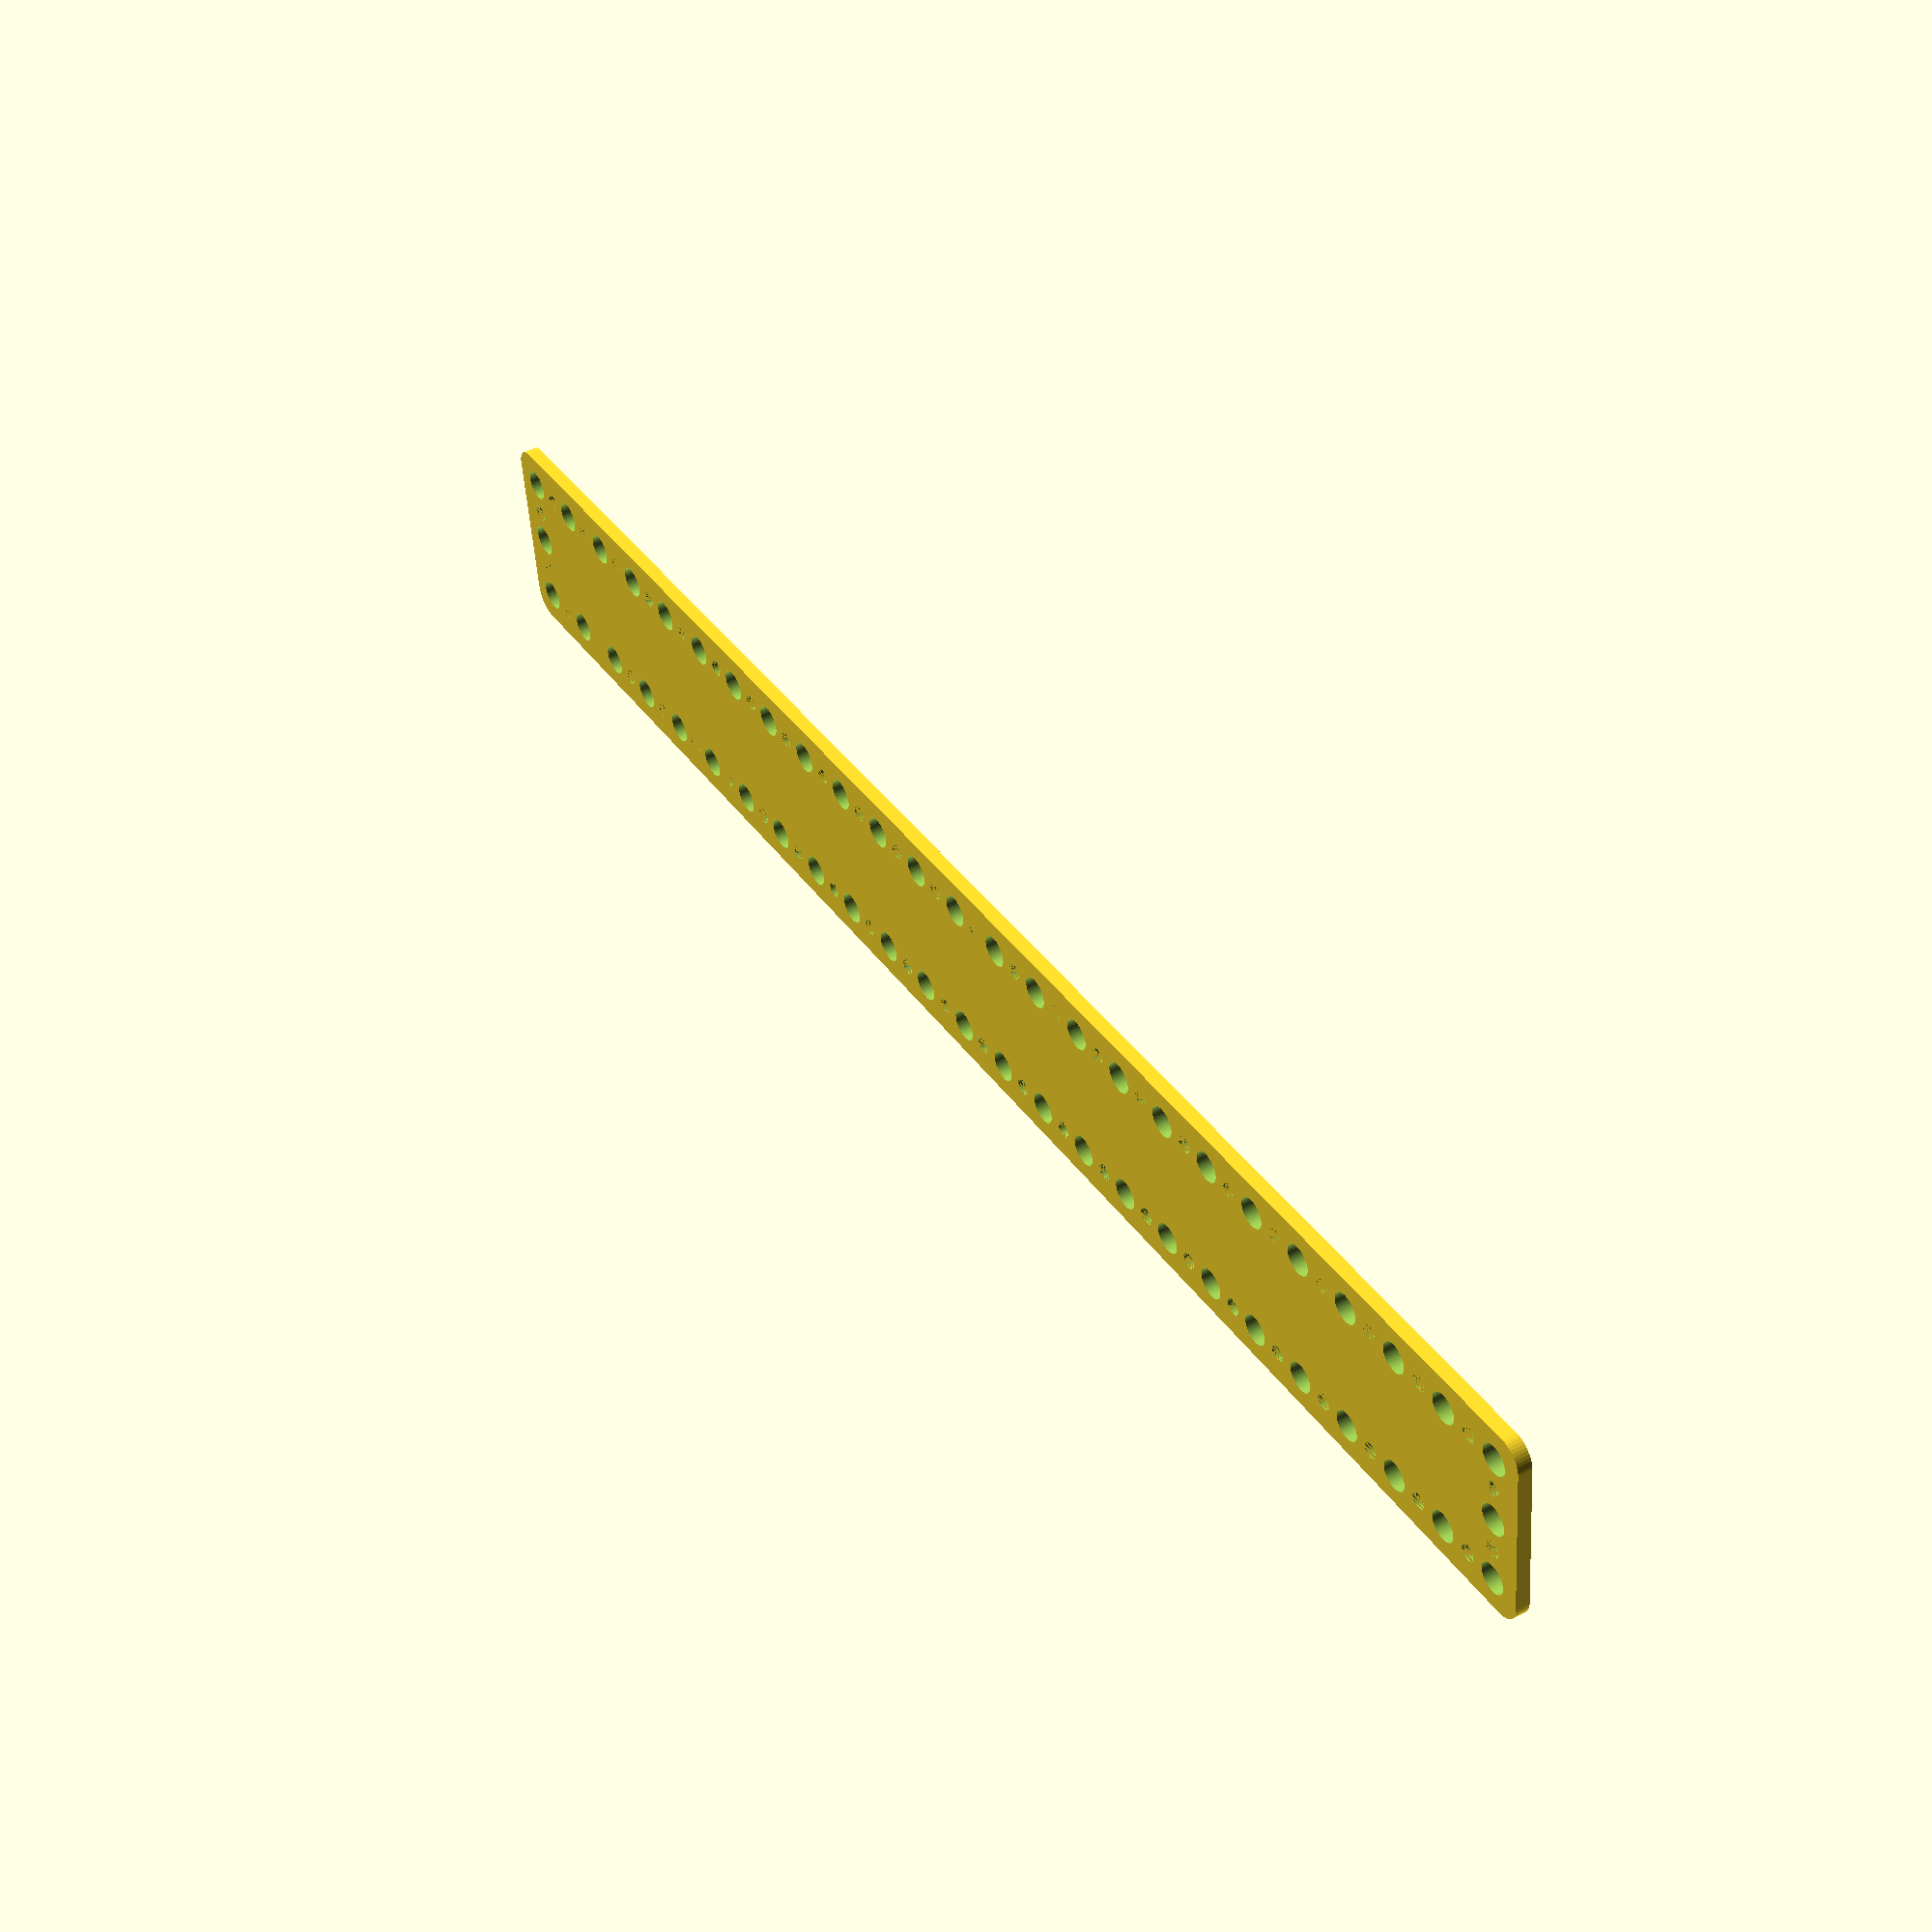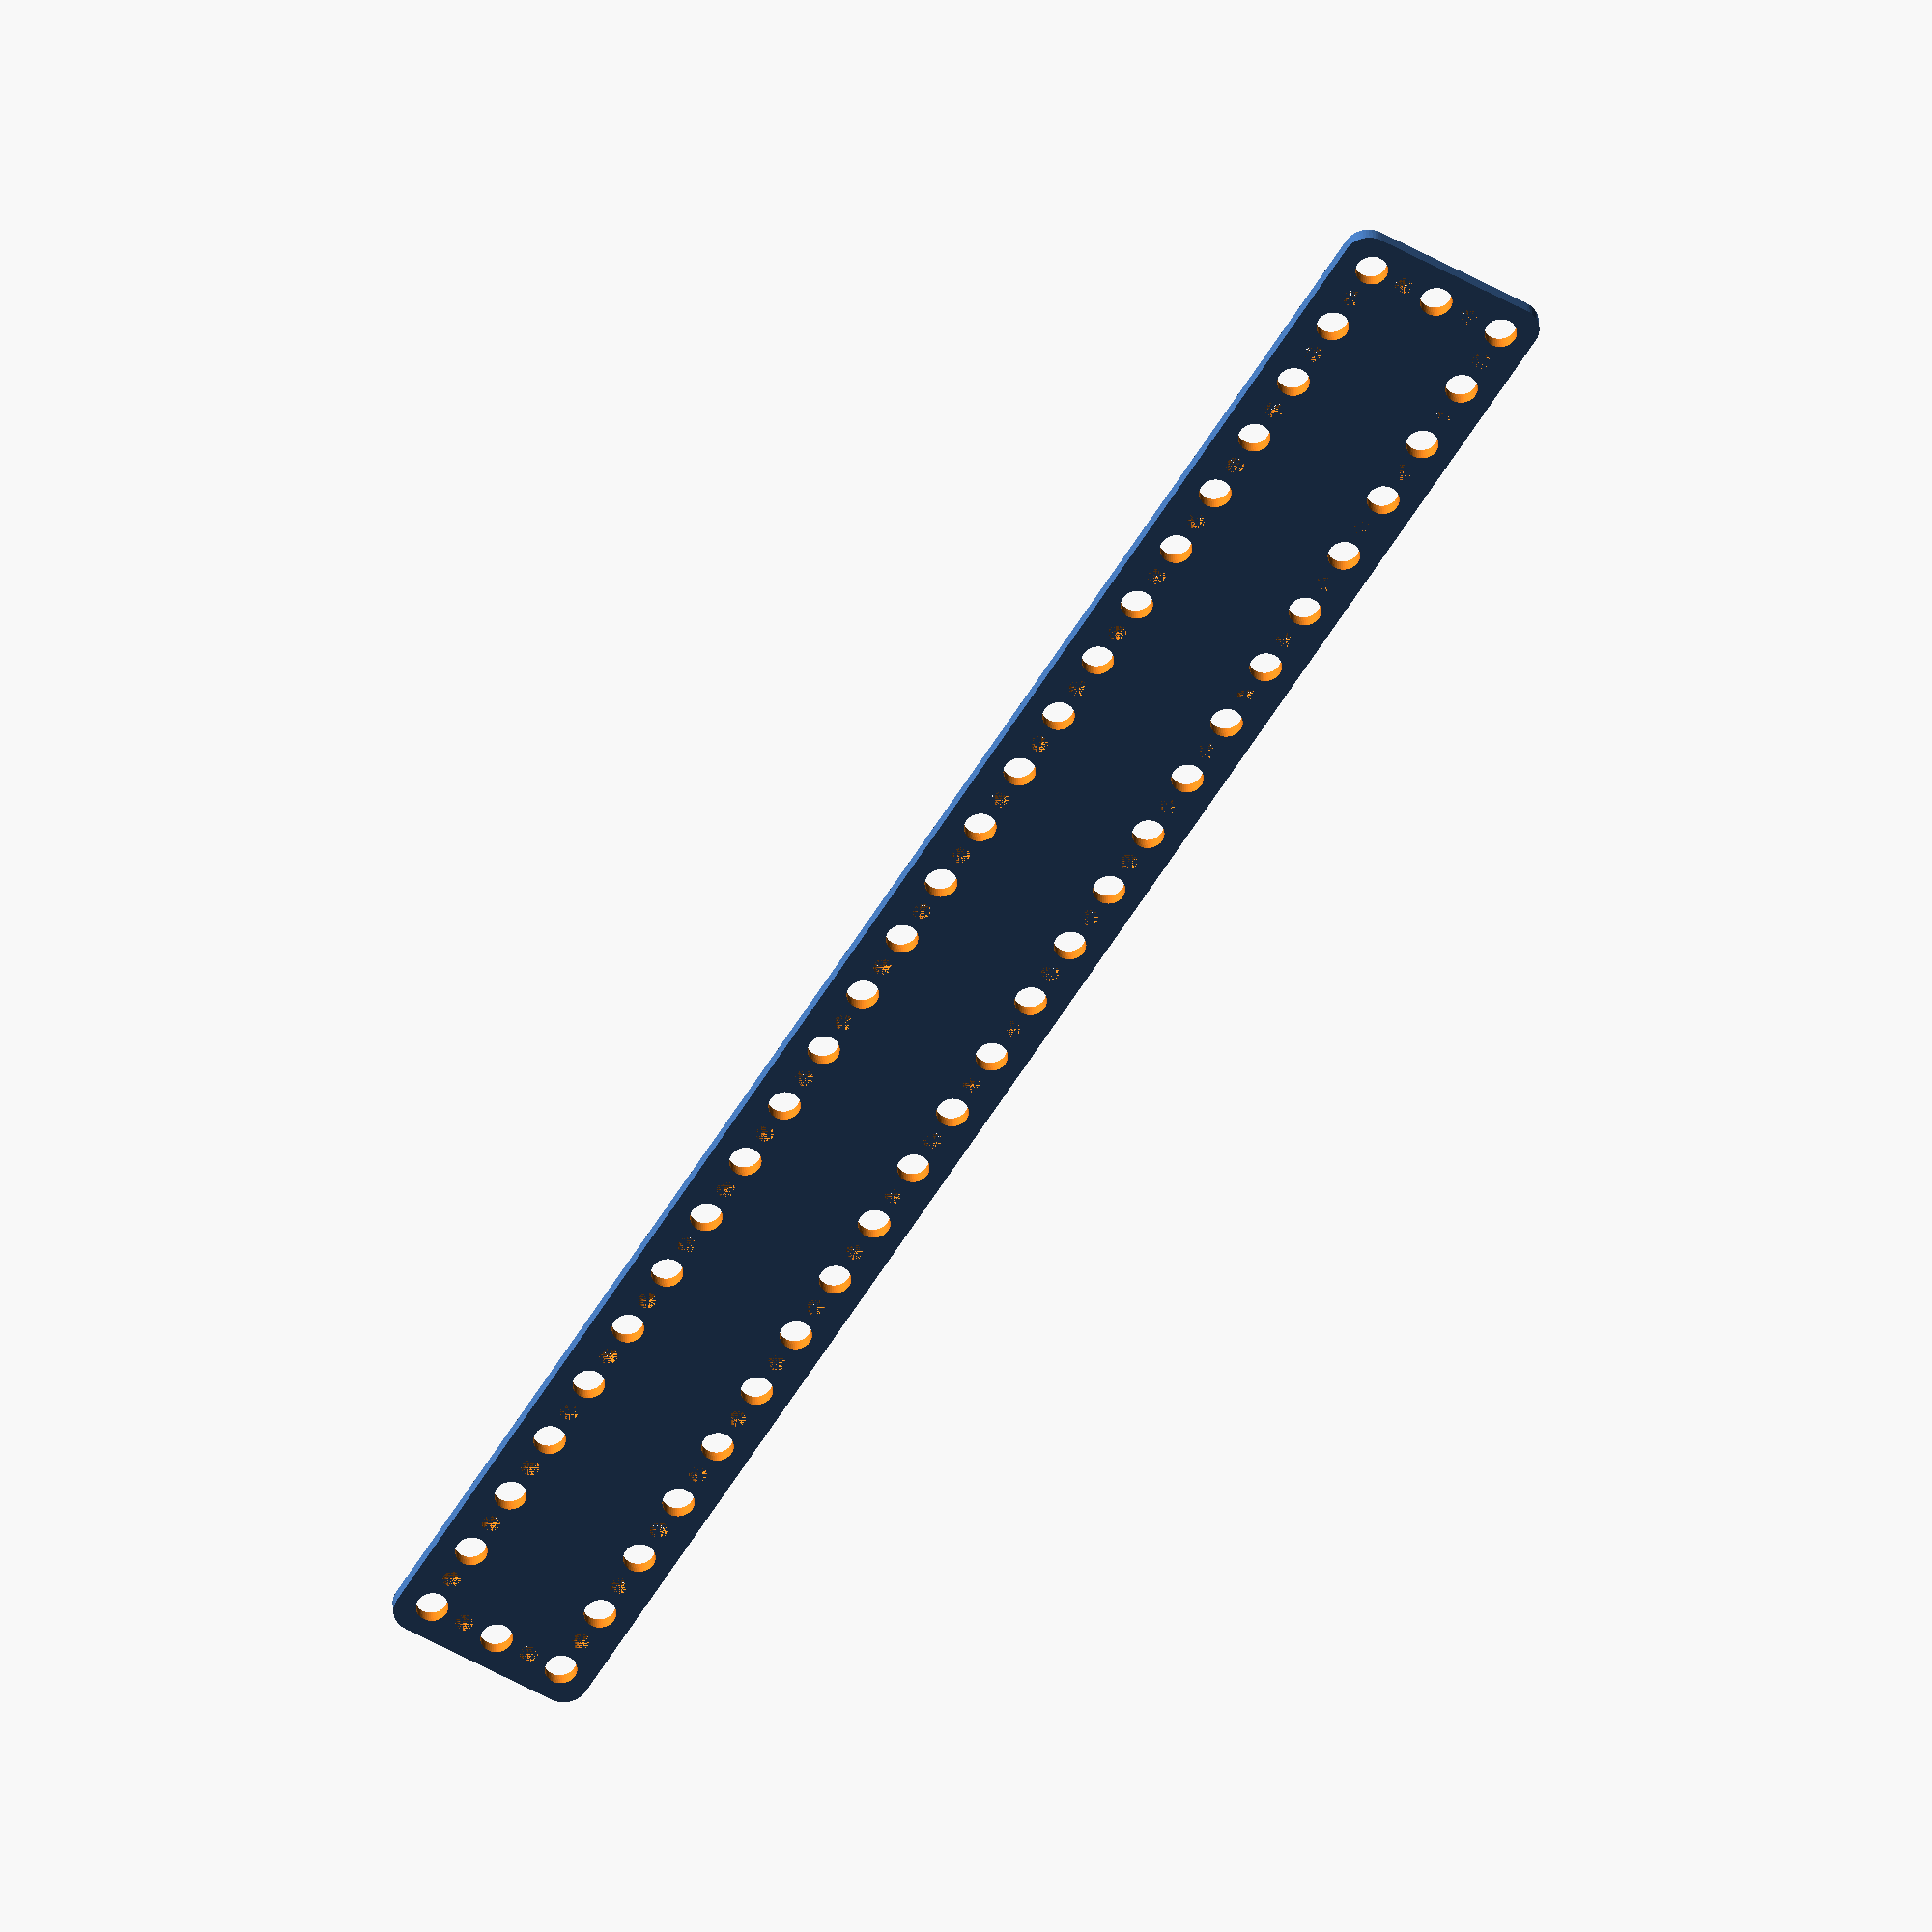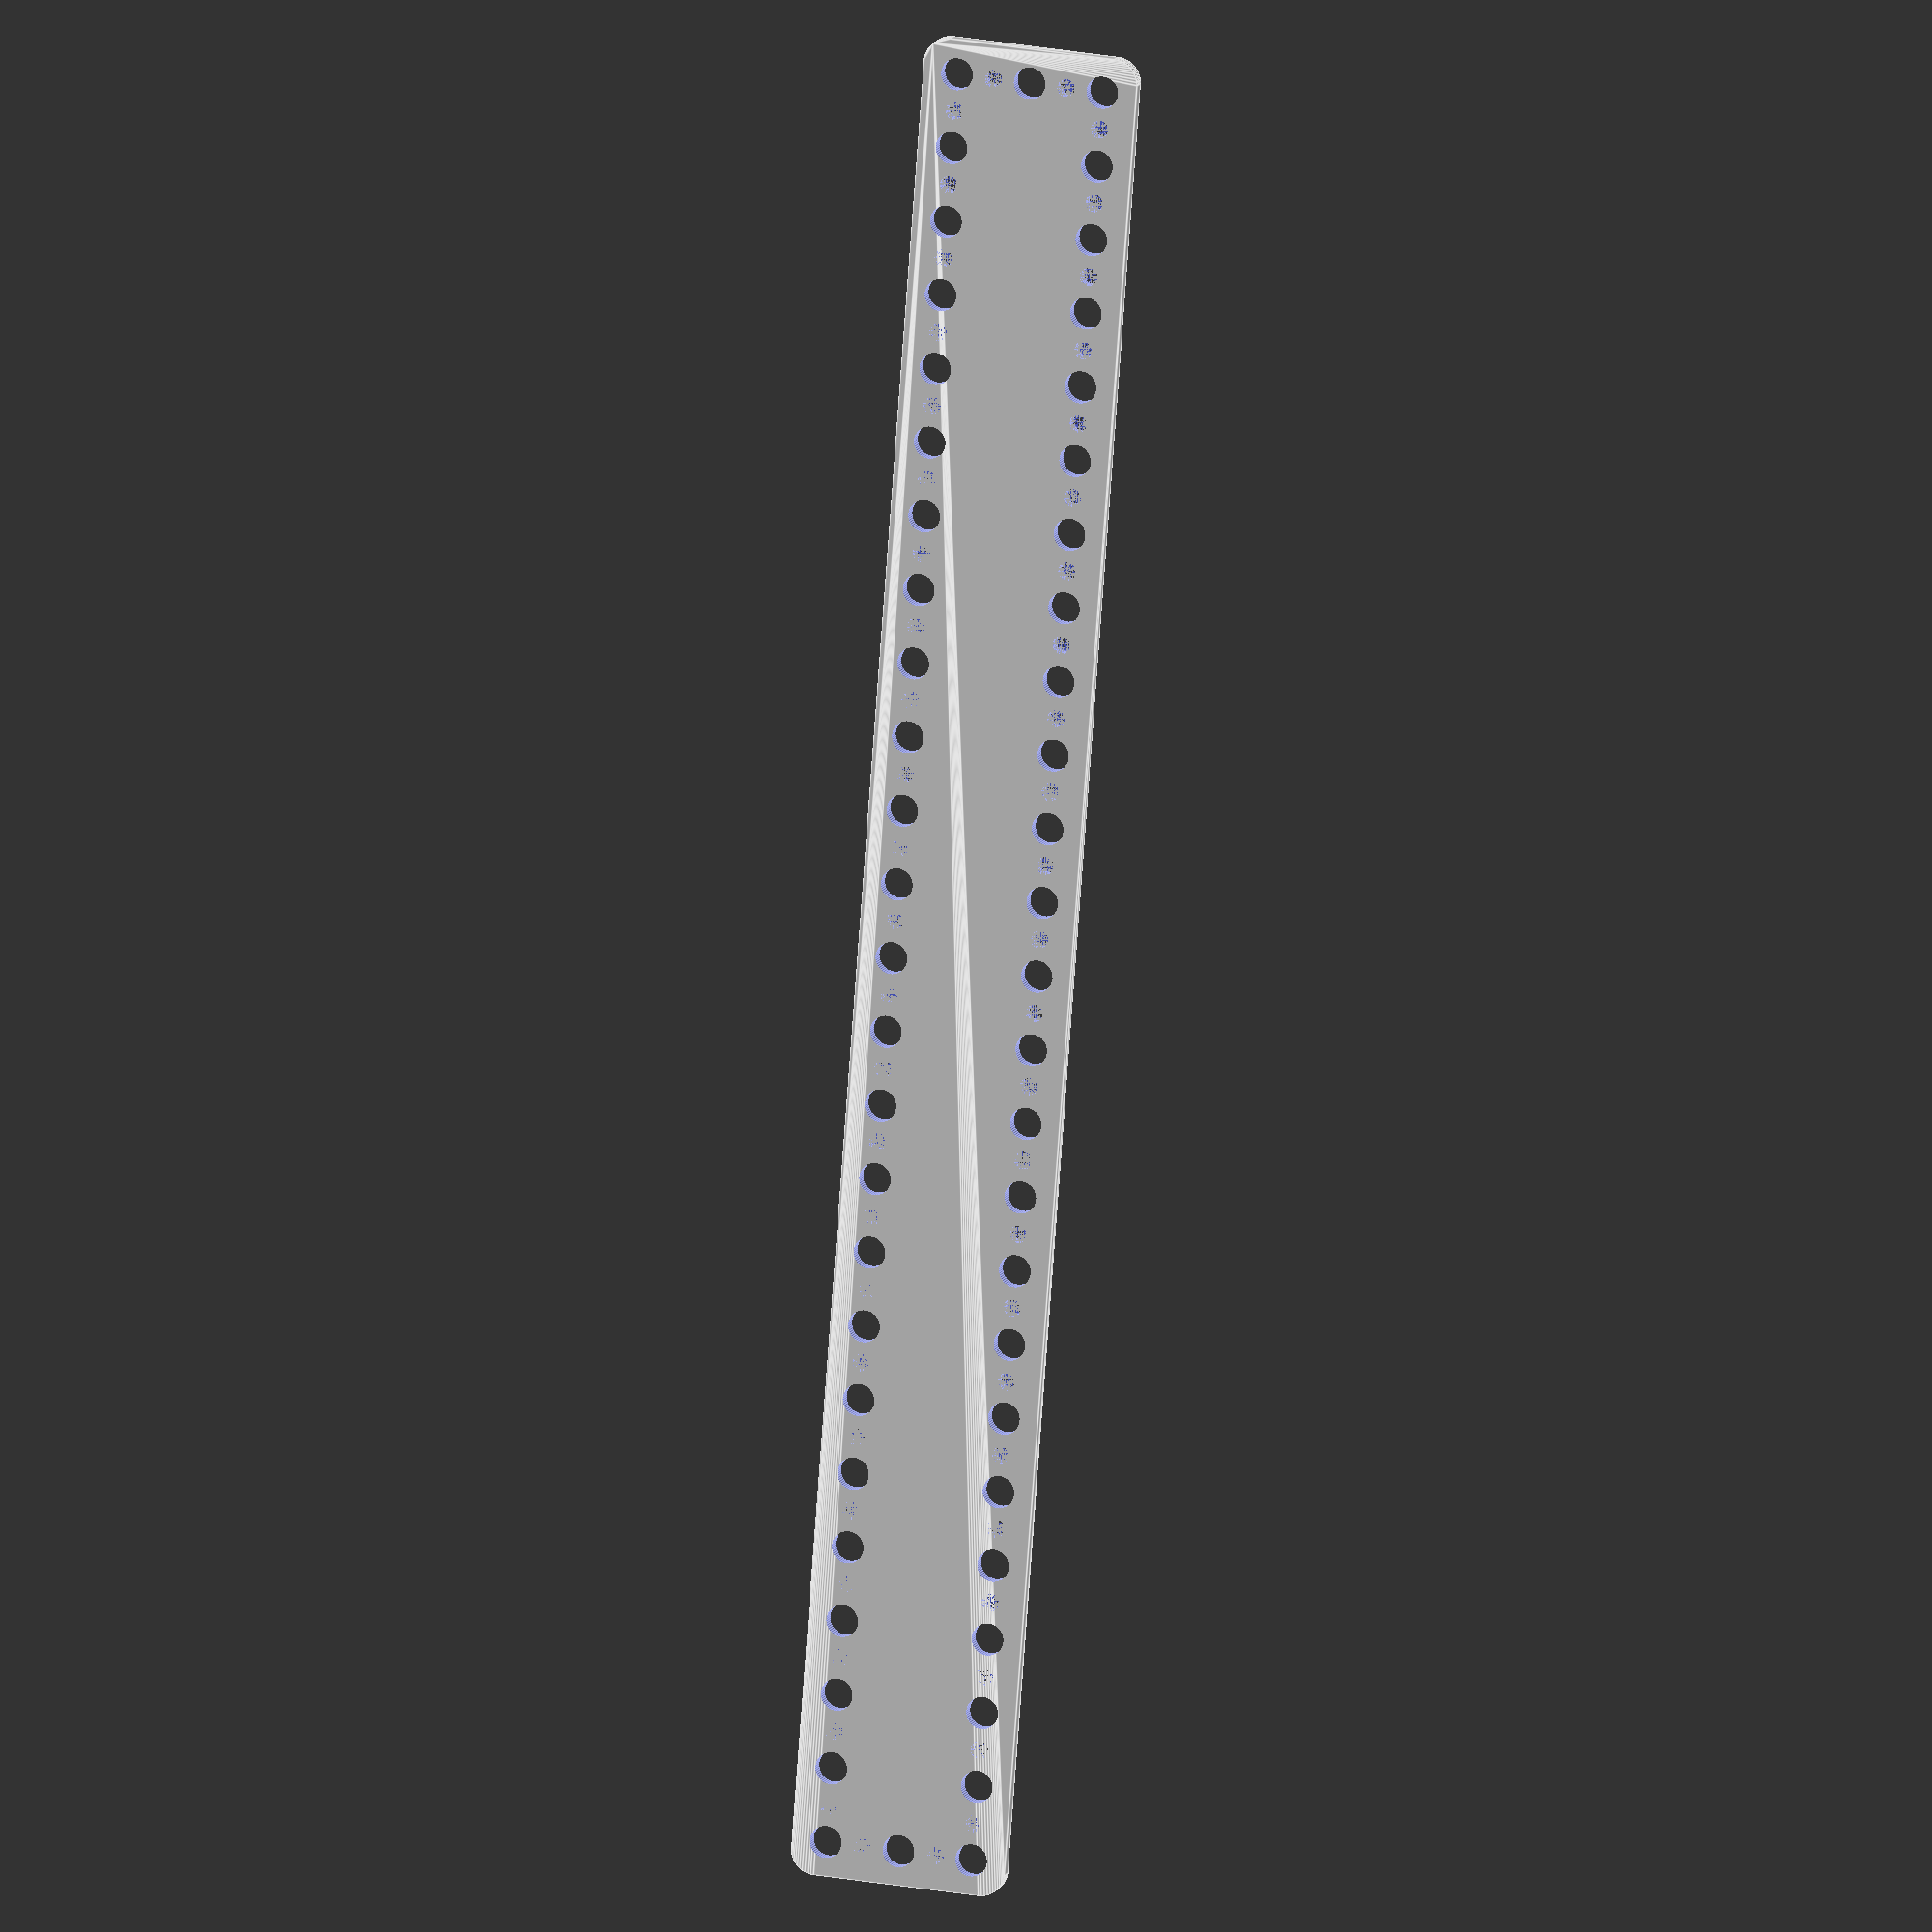
<openscad>
$fn = 50;


difference() {
	union() {
		hull() {
			translate(v = [-182.0000000000, 17.0000000000, 0]) {
				cylinder(h = 3, r = 5);
			}
			translate(v = [182.0000000000, 17.0000000000, 0]) {
				cylinder(h = 3, r = 5);
			}
			translate(v = [-182.0000000000, -17.0000000000, 0]) {
				cylinder(h = 3, r = 5);
			}
			translate(v = [182.0000000000, -17.0000000000, 0]) {
				cylinder(h = 3, r = 5);
			}
		}
	}
	union() {
		translate(v = [-180.0000000000, -15.0000000000, -100.0000000000]) {
			cylinder(h = 200, r = 3.2500000000);
		}
		translate(v = [-180.0000000000, 0.0000000000, -100.0000000000]) {
			cylinder(h = 200, r = 3.2500000000);
		}
		translate(v = [-180.0000000000, 15.0000000000, -100.0000000000]) {
			cylinder(h = 200, r = 3.2500000000);
		}
		translate(v = [-165.0000000000, -15.0000000000, -100.0000000000]) {
			cylinder(h = 200, r = 3.2500000000);
		}
		translate(v = [-165.0000000000, 15.0000000000, -100.0000000000]) {
			cylinder(h = 200, r = 3.2500000000);
		}
		translate(v = [-150.0000000000, -15.0000000000, -100.0000000000]) {
			cylinder(h = 200, r = 3.2500000000);
		}
		translate(v = [-150.0000000000, 15.0000000000, -100.0000000000]) {
			cylinder(h = 200, r = 3.2500000000);
		}
		translate(v = [-135.0000000000, -15.0000000000, -100.0000000000]) {
			cylinder(h = 200, r = 3.2500000000);
		}
		translate(v = [-135.0000000000, 15.0000000000, -100.0000000000]) {
			cylinder(h = 200, r = 3.2500000000);
		}
		translate(v = [-120.0000000000, -15.0000000000, -100.0000000000]) {
			cylinder(h = 200, r = 3.2500000000);
		}
		translate(v = [-120.0000000000, 15.0000000000, -100.0000000000]) {
			cylinder(h = 200, r = 3.2500000000);
		}
		translate(v = [-105.0000000000, -15.0000000000, -100.0000000000]) {
			cylinder(h = 200, r = 3.2500000000);
		}
		translate(v = [-105.0000000000, 15.0000000000, -100.0000000000]) {
			cylinder(h = 200, r = 3.2500000000);
		}
		translate(v = [-90.0000000000, -15.0000000000, -100.0000000000]) {
			cylinder(h = 200, r = 3.2500000000);
		}
		translate(v = [-90.0000000000, 15.0000000000, -100.0000000000]) {
			cylinder(h = 200, r = 3.2500000000);
		}
		translate(v = [-75.0000000000, -15.0000000000, -100.0000000000]) {
			cylinder(h = 200, r = 3.2500000000);
		}
		translate(v = [-75.0000000000, 15.0000000000, -100.0000000000]) {
			cylinder(h = 200, r = 3.2500000000);
		}
		translate(v = [-60.0000000000, -15.0000000000, -100.0000000000]) {
			cylinder(h = 200, r = 3.2500000000);
		}
		translate(v = [-60.0000000000, 15.0000000000, -100.0000000000]) {
			cylinder(h = 200, r = 3.2500000000);
		}
		translate(v = [-45.0000000000, -15.0000000000, -100.0000000000]) {
			cylinder(h = 200, r = 3.2500000000);
		}
		translate(v = [-45.0000000000, 15.0000000000, -100.0000000000]) {
			cylinder(h = 200, r = 3.2500000000);
		}
		translate(v = [-30.0000000000, -15.0000000000, -100.0000000000]) {
			cylinder(h = 200, r = 3.2500000000);
		}
		translate(v = [-30.0000000000, 15.0000000000, -100.0000000000]) {
			cylinder(h = 200, r = 3.2500000000);
		}
		translate(v = [-15.0000000000, -15.0000000000, -100.0000000000]) {
			cylinder(h = 200, r = 3.2500000000);
		}
		translate(v = [-15.0000000000, 15.0000000000, -100.0000000000]) {
			cylinder(h = 200, r = 3.2500000000);
		}
		translate(v = [0.0000000000, -15.0000000000, -100.0000000000]) {
			cylinder(h = 200, r = 3.2500000000);
		}
		translate(v = [0.0000000000, 15.0000000000, -100.0000000000]) {
			cylinder(h = 200, r = 3.2500000000);
		}
		translate(v = [15.0000000000, -15.0000000000, -100.0000000000]) {
			cylinder(h = 200, r = 3.2500000000);
		}
		translate(v = [15.0000000000, 15.0000000000, -100.0000000000]) {
			cylinder(h = 200, r = 3.2500000000);
		}
		translate(v = [30.0000000000, -15.0000000000, -100.0000000000]) {
			cylinder(h = 200, r = 3.2500000000);
		}
		translate(v = [30.0000000000, 15.0000000000, -100.0000000000]) {
			cylinder(h = 200, r = 3.2500000000);
		}
		translate(v = [45.0000000000, -15.0000000000, -100.0000000000]) {
			cylinder(h = 200, r = 3.2500000000);
		}
		translate(v = [45.0000000000, 15.0000000000, -100.0000000000]) {
			cylinder(h = 200, r = 3.2500000000);
		}
		translate(v = [60.0000000000, -15.0000000000, -100.0000000000]) {
			cylinder(h = 200, r = 3.2500000000);
		}
		translate(v = [60.0000000000, 15.0000000000, -100.0000000000]) {
			cylinder(h = 200, r = 3.2500000000);
		}
		translate(v = [75.0000000000, -15.0000000000, -100.0000000000]) {
			cylinder(h = 200, r = 3.2500000000);
		}
		translate(v = [75.0000000000, 15.0000000000, -100.0000000000]) {
			cylinder(h = 200, r = 3.2500000000);
		}
		translate(v = [90.0000000000, -15.0000000000, -100.0000000000]) {
			cylinder(h = 200, r = 3.2500000000);
		}
		translate(v = [90.0000000000, 15.0000000000, -100.0000000000]) {
			cylinder(h = 200, r = 3.2500000000);
		}
		translate(v = [105.0000000000, -15.0000000000, -100.0000000000]) {
			cylinder(h = 200, r = 3.2500000000);
		}
		translate(v = [105.0000000000, 15.0000000000, -100.0000000000]) {
			cylinder(h = 200, r = 3.2500000000);
		}
		translate(v = [120.0000000000, -15.0000000000, -100.0000000000]) {
			cylinder(h = 200, r = 3.2500000000);
		}
		translate(v = [120.0000000000, 15.0000000000, -100.0000000000]) {
			cylinder(h = 200, r = 3.2500000000);
		}
		translate(v = [135.0000000000, -15.0000000000, -100.0000000000]) {
			cylinder(h = 200, r = 3.2500000000);
		}
		translate(v = [135.0000000000, 15.0000000000, -100.0000000000]) {
			cylinder(h = 200, r = 3.2500000000);
		}
		translate(v = [150.0000000000, -15.0000000000, -100.0000000000]) {
			cylinder(h = 200, r = 3.2500000000);
		}
		translate(v = [150.0000000000, 15.0000000000, -100.0000000000]) {
			cylinder(h = 200, r = 3.2500000000);
		}
		translate(v = [165.0000000000, -15.0000000000, -100.0000000000]) {
			cylinder(h = 200, r = 3.2500000000);
		}
		translate(v = [165.0000000000, 15.0000000000, -100.0000000000]) {
			cylinder(h = 200, r = 3.2500000000);
		}
		translate(v = [180.0000000000, -15.0000000000, -100.0000000000]) {
			cylinder(h = 200, r = 3.2500000000);
		}
		translate(v = [180.0000000000, 0.0000000000, -100.0000000000]) {
			cylinder(h = 200, r = 3.2500000000);
		}
		translate(v = [180.0000000000, 15.0000000000, -100.0000000000]) {
			cylinder(h = 200, r = 3.2500000000);
		}
		translate(v = [-180.0000000000, -15.0000000000, 0]) {
			cylinder(h = 3, r = 1.8000000000);
		}
		translate(v = [-180.0000000000, -7.5000000000, 0]) {
			cylinder(h = 3, r = 1.8000000000);
		}
		translate(v = [-180.0000000000, 0.0000000000, 0]) {
			cylinder(h = 3, r = 1.8000000000);
		}
		translate(v = [-180.0000000000, 7.5000000000, 0]) {
			cylinder(h = 3, r = 1.8000000000);
		}
		translate(v = [-180.0000000000, 15.0000000000, 0]) {
			cylinder(h = 3, r = 1.8000000000);
		}
		translate(v = [-172.5000000000, -15.0000000000, 0]) {
			cylinder(h = 3, r = 1.8000000000);
		}
		translate(v = [-172.5000000000, 15.0000000000, 0]) {
			cylinder(h = 3, r = 1.8000000000);
		}
		translate(v = [-165.0000000000, -15.0000000000, 0]) {
			cylinder(h = 3, r = 1.8000000000);
		}
		translate(v = [-165.0000000000, 15.0000000000, 0]) {
			cylinder(h = 3, r = 1.8000000000);
		}
		translate(v = [-157.5000000000, -15.0000000000, 0]) {
			cylinder(h = 3, r = 1.8000000000);
		}
		translate(v = [-157.5000000000, 15.0000000000, 0]) {
			cylinder(h = 3, r = 1.8000000000);
		}
		translate(v = [-150.0000000000, -15.0000000000, 0]) {
			cylinder(h = 3, r = 1.8000000000);
		}
		translate(v = [-150.0000000000, 15.0000000000, 0]) {
			cylinder(h = 3, r = 1.8000000000);
		}
		translate(v = [-142.5000000000, -15.0000000000, 0]) {
			cylinder(h = 3, r = 1.8000000000);
		}
		translate(v = [-142.5000000000, 15.0000000000, 0]) {
			cylinder(h = 3, r = 1.8000000000);
		}
		translate(v = [-135.0000000000, -15.0000000000, 0]) {
			cylinder(h = 3, r = 1.8000000000);
		}
		translate(v = [-135.0000000000, 15.0000000000, 0]) {
			cylinder(h = 3, r = 1.8000000000);
		}
		translate(v = [-127.5000000000, -15.0000000000, 0]) {
			cylinder(h = 3, r = 1.8000000000);
		}
		translate(v = [-127.5000000000, 15.0000000000, 0]) {
			cylinder(h = 3, r = 1.8000000000);
		}
		translate(v = [-120.0000000000, -15.0000000000, 0]) {
			cylinder(h = 3, r = 1.8000000000);
		}
		translate(v = [-120.0000000000, 15.0000000000, 0]) {
			cylinder(h = 3, r = 1.8000000000);
		}
		translate(v = [-112.5000000000, -15.0000000000, 0]) {
			cylinder(h = 3, r = 1.8000000000);
		}
		translate(v = [-112.5000000000, 15.0000000000, 0]) {
			cylinder(h = 3, r = 1.8000000000);
		}
		translate(v = [-105.0000000000, -15.0000000000, 0]) {
			cylinder(h = 3, r = 1.8000000000);
		}
		translate(v = [-105.0000000000, 15.0000000000, 0]) {
			cylinder(h = 3, r = 1.8000000000);
		}
		translate(v = [-97.5000000000, -15.0000000000, 0]) {
			cylinder(h = 3, r = 1.8000000000);
		}
		translate(v = [-97.5000000000, 15.0000000000, 0]) {
			cylinder(h = 3, r = 1.8000000000);
		}
		translate(v = [-90.0000000000, -15.0000000000, 0]) {
			cylinder(h = 3, r = 1.8000000000);
		}
		translate(v = [-90.0000000000, 15.0000000000, 0]) {
			cylinder(h = 3, r = 1.8000000000);
		}
		translate(v = [-82.5000000000, -15.0000000000, 0]) {
			cylinder(h = 3, r = 1.8000000000);
		}
		translate(v = [-82.5000000000, 15.0000000000, 0]) {
			cylinder(h = 3, r = 1.8000000000);
		}
		translate(v = [-75.0000000000, -15.0000000000, 0]) {
			cylinder(h = 3, r = 1.8000000000);
		}
		translate(v = [-75.0000000000, 15.0000000000, 0]) {
			cylinder(h = 3, r = 1.8000000000);
		}
		translate(v = [-67.5000000000, -15.0000000000, 0]) {
			cylinder(h = 3, r = 1.8000000000);
		}
		translate(v = [-67.5000000000, 15.0000000000, 0]) {
			cylinder(h = 3, r = 1.8000000000);
		}
		translate(v = [-60.0000000000, -15.0000000000, 0]) {
			cylinder(h = 3, r = 1.8000000000);
		}
		translate(v = [-60.0000000000, 15.0000000000, 0]) {
			cylinder(h = 3, r = 1.8000000000);
		}
		translate(v = [-52.5000000000, -15.0000000000, 0]) {
			cylinder(h = 3, r = 1.8000000000);
		}
		translate(v = [-52.5000000000, 15.0000000000, 0]) {
			cylinder(h = 3, r = 1.8000000000);
		}
		translate(v = [-45.0000000000, -15.0000000000, 0]) {
			cylinder(h = 3, r = 1.8000000000);
		}
		translate(v = [-45.0000000000, 15.0000000000, 0]) {
			cylinder(h = 3, r = 1.8000000000);
		}
		translate(v = [-37.5000000000, -15.0000000000, 0]) {
			cylinder(h = 3, r = 1.8000000000);
		}
		translate(v = [-37.5000000000, 15.0000000000, 0]) {
			cylinder(h = 3, r = 1.8000000000);
		}
		translate(v = [-30.0000000000, -15.0000000000, 0]) {
			cylinder(h = 3, r = 1.8000000000);
		}
		translate(v = [-30.0000000000, 15.0000000000, 0]) {
			cylinder(h = 3, r = 1.8000000000);
		}
		translate(v = [-22.5000000000, -15.0000000000, 0]) {
			cylinder(h = 3, r = 1.8000000000);
		}
		translate(v = [-22.5000000000, 15.0000000000, 0]) {
			cylinder(h = 3, r = 1.8000000000);
		}
		translate(v = [-15.0000000000, -15.0000000000, 0]) {
			cylinder(h = 3, r = 1.8000000000);
		}
		translate(v = [-15.0000000000, 15.0000000000, 0]) {
			cylinder(h = 3, r = 1.8000000000);
		}
		translate(v = [-7.5000000000, -15.0000000000, 0]) {
			cylinder(h = 3, r = 1.8000000000);
		}
		translate(v = [-7.5000000000, 15.0000000000, 0]) {
			cylinder(h = 3, r = 1.8000000000);
		}
		translate(v = [0.0000000000, -15.0000000000, 0]) {
			cylinder(h = 3, r = 1.8000000000);
		}
		translate(v = [0.0000000000, 15.0000000000, 0]) {
			cylinder(h = 3, r = 1.8000000000);
		}
		translate(v = [7.5000000000, -15.0000000000, 0]) {
			cylinder(h = 3, r = 1.8000000000);
		}
		translate(v = [7.5000000000, 15.0000000000, 0]) {
			cylinder(h = 3, r = 1.8000000000);
		}
		translate(v = [15.0000000000, -15.0000000000, 0]) {
			cylinder(h = 3, r = 1.8000000000);
		}
		translate(v = [15.0000000000, 15.0000000000, 0]) {
			cylinder(h = 3, r = 1.8000000000);
		}
		translate(v = [22.5000000000, -15.0000000000, 0]) {
			cylinder(h = 3, r = 1.8000000000);
		}
		translate(v = [22.5000000000, 15.0000000000, 0]) {
			cylinder(h = 3, r = 1.8000000000);
		}
		translate(v = [30.0000000000, -15.0000000000, 0]) {
			cylinder(h = 3, r = 1.8000000000);
		}
		translate(v = [30.0000000000, 15.0000000000, 0]) {
			cylinder(h = 3, r = 1.8000000000);
		}
		translate(v = [37.5000000000, -15.0000000000, 0]) {
			cylinder(h = 3, r = 1.8000000000);
		}
		translate(v = [37.5000000000, 15.0000000000, 0]) {
			cylinder(h = 3, r = 1.8000000000);
		}
		translate(v = [45.0000000000, -15.0000000000, 0]) {
			cylinder(h = 3, r = 1.8000000000);
		}
		translate(v = [45.0000000000, 15.0000000000, 0]) {
			cylinder(h = 3, r = 1.8000000000);
		}
		translate(v = [52.5000000000, -15.0000000000, 0]) {
			cylinder(h = 3, r = 1.8000000000);
		}
		translate(v = [52.5000000000, 15.0000000000, 0]) {
			cylinder(h = 3, r = 1.8000000000);
		}
		translate(v = [60.0000000000, -15.0000000000, 0]) {
			cylinder(h = 3, r = 1.8000000000);
		}
		translate(v = [60.0000000000, 15.0000000000, 0]) {
			cylinder(h = 3, r = 1.8000000000);
		}
		translate(v = [67.5000000000, -15.0000000000, 0]) {
			cylinder(h = 3, r = 1.8000000000);
		}
		translate(v = [67.5000000000, 15.0000000000, 0]) {
			cylinder(h = 3, r = 1.8000000000);
		}
		translate(v = [75.0000000000, -15.0000000000, 0]) {
			cylinder(h = 3, r = 1.8000000000);
		}
		translate(v = [75.0000000000, 15.0000000000, 0]) {
			cylinder(h = 3, r = 1.8000000000);
		}
		translate(v = [82.5000000000, -15.0000000000, 0]) {
			cylinder(h = 3, r = 1.8000000000);
		}
		translate(v = [82.5000000000, 15.0000000000, 0]) {
			cylinder(h = 3, r = 1.8000000000);
		}
		translate(v = [90.0000000000, -15.0000000000, 0]) {
			cylinder(h = 3, r = 1.8000000000);
		}
		translate(v = [90.0000000000, 15.0000000000, 0]) {
			cylinder(h = 3, r = 1.8000000000);
		}
		translate(v = [97.5000000000, -15.0000000000, 0]) {
			cylinder(h = 3, r = 1.8000000000);
		}
		translate(v = [97.5000000000, 15.0000000000, 0]) {
			cylinder(h = 3, r = 1.8000000000);
		}
		translate(v = [105.0000000000, -15.0000000000, 0]) {
			cylinder(h = 3, r = 1.8000000000);
		}
		translate(v = [105.0000000000, 15.0000000000, 0]) {
			cylinder(h = 3, r = 1.8000000000);
		}
		translate(v = [112.5000000000, -15.0000000000, 0]) {
			cylinder(h = 3, r = 1.8000000000);
		}
		translate(v = [112.5000000000, 15.0000000000, 0]) {
			cylinder(h = 3, r = 1.8000000000);
		}
		translate(v = [120.0000000000, -15.0000000000, 0]) {
			cylinder(h = 3, r = 1.8000000000);
		}
		translate(v = [120.0000000000, 15.0000000000, 0]) {
			cylinder(h = 3, r = 1.8000000000);
		}
		translate(v = [127.5000000000, -15.0000000000, 0]) {
			cylinder(h = 3, r = 1.8000000000);
		}
		translate(v = [127.5000000000, 15.0000000000, 0]) {
			cylinder(h = 3, r = 1.8000000000);
		}
		translate(v = [135.0000000000, -15.0000000000, 0]) {
			cylinder(h = 3, r = 1.8000000000);
		}
		translate(v = [135.0000000000, 15.0000000000, 0]) {
			cylinder(h = 3, r = 1.8000000000);
		}
		translate(v = [142.5000000000, -15.0000000000, 0]) {
			cylinder(h = 3, r = 1.8000000000);
		}
		translate(v = [142.5000000000, 15.0000000000, 0]) {
			cylinder(h = 3, r = 1.8000000000);
		}
		translate(v = [150.0000000000, -15.0000000000, 0]) {
			cylinder(h = 3, r = 1.8000000000);
		}
		translate(v = [150.0000000000, 15.0000000000, 0]) {
			cylinder(h = 3, r = 1.8000000000);
		}
		translate(v = [157.5000000000, -15.0000000000, 0]) {
			cylinder(h = 3, r = 1.8000000000);
		}
		translate(v = [157.5000000000, 15.0000000000, 0]) {
			cylinder(h = 3, r = 1.8000000000);
		}
		translate(v = [165.0000000000, -15.0000000000, 0]) {
			cylinder(h = 3, r = 1.8000000000);
		}
		translate(v = [165.0000000000, 15.0000000000, 0]) {
			cylinder(h = 3, r = 1.8000000000);
		}
		translate(v = [172.5000000000, -15.0000000000, 0]) {
			cylinder(h = 3, r = 1.8000000000);
		}
		translate(v = [172.5000000000, 15.0000000000, 0]) {
			cylinder(h = 3, r = 1.8000000000);
		}
		translate(v = [180.0000000000, -15.0000000000, 0]) {
			cylinder(h = 3, r = 1.8000000000);
		}
		translate(v = [180.0000000000, -7.5000000000, 0]) {
			cylinder(h = 3, r = 1.8000000000);
		}
		translate(v = [180.0000000000, 0.0000000000, 0]) {
			cylinder(h = 3, r = 1.8000000000);
		}
		translate(v = [180.0000000000, 7.5000000000, 0]) {
			cylinder(h = 3, r = 1.8000000000);
		}
		translate(v = [180.0000000000, 15.0000000000, 0]) {
			cylinder(h = 3, r = 1.8000000000);
		}
		translate(v = [-180.0000000000, -15.0000000000, 0]) {
			cylinder(h = 3, r = 1.8000000000);
		}
		translate(v = [-180.0000000000, -7.5000000000, 0]) {
			cylinder(h = 3, r = 1.8000000000);
		}
		translate(v = [-180.0000000000, 0.0000000000, 0]) {
			cylinder(h = 3, r = 1.8000000000);
		}
		translate(v = [-180.0000000000, 7.5000000000, 0]) {
			cylinder(h = 3, r = 1.8000000000);
		}
		translate(v = [-180.0000000000, 15.0000000000, 0]) {
			cylinder(h = 3, r = 1.8000000000);
		}
		translate(v = [-172.5000000000, -15.0000000000, 0]) {
			cylinder(h = 3, r = 1.8000000000);
		}
		translate(v = [-172.5000000000, 15.0000000000, 0]) {
			cylinder(h = 3, r = 1.8000000000);
		}
		translate(v = [-165.0000000000, -15.0000000000, 0]) {
			cylinder(h = 3, r = 1.8000000000);
		}
		translate(v = [-165.0000000000, 15.0000000000, 0]) {
			cylinder(h = 3, r = 1.8000000000);
		}
		translate(v = [-157.5000000000, -15.0000000000, 0]) {
			cylinder(h = 3, r = 1.8000000000);
		}
		translate(v = [-157.5000000000, 15.0000000000, 0]) {
			cylinder(h = 3, r = 1.8000000000);
		}
		translate(v = [-150.0000000000, -15.0000000000, 0]) {
			cylinder(h = 3, r = 1.8000000000);
		}
		translate(v = [-150.0000000000, 15.0000000000, 0]) {
			cylinder(h = 3, r = 1.8000000000);
		}
		translate(v = [-142.5000000000, -15.0000000000, 0]) {
			cylinder(h = 3, r = 1.8000000000);
		}
		translate(v = [-142.5000000000, 15.0000000000, 0]) {
			cylinder(h = 3, r = 1.8000000000);
		}
		translate(v = [-135.0000000000, -15.0000000000, 0]) {
			cylinder(h = 3, r = 1.8000000000);
		}
		translate(v = [-135.0000000000, 15.0000000000, 0]) {
			cylinder(h = 3, r = 1.8000000000);
		}
		translate(v = [-127.5000000000, -15.0000000000, 0]) {
			cylinder(h = 3, r = 1.8000000000);
		}
		translate(v = [-127.5000000000, 15.0000000000, 0]) {
			cylinder(h = 3, r = 1.8000000000);
		}
		translate(v = [-120.0000000000, -15.0000000000, 0]) {
			cylinder(h = 3, r = 1.8000000000);
		}
		translate(v = [-120.0000000000, 15.0000000000, 0]) {
			cylinder(h = 3, r = 1.8000000000);
		}
		translate(v = [-112.5000000000, -15.0000000000, 0]) {
			cylinder(h = 3, r = 1.8000000000);
		}
		translate(v = [-112.5000000000, 15.0000000000, 0]) {
			cylinder(h = 3, r = 1.8000000000);
		}
		translate(v = [-105.0000000000, -15.0000000000, 0]) {
			cylinder(h = 3, r = 1.8000000000);
		}
		translate(v = [-105.0000000000, 15.0000000000, 0]) {
			cylinder(h = 3, r = 1.8000000000);
		}
		translate(v = [-97.5000000000, -15.0000000000, 0]) {
			cylinder(h = 3, r = 1.8000000000);
		}
		translate(v = [-97.5000000000, 15.0000000000, 0]) {
			cylinder(h = 3, r = 1.8000000000);
		}
		translate(v = [-90.0000000000, -15.0000000000, 0]) {
			cylinder(h = 3, r = 1.8000000000);
		}
		translate(v = [-90.0000000000, 15.0000000000, 0]) {
			cylinder(h = 3, r = 1.8000000000);
		}
		translate(v = [-82.5000000000, -15.0000000000, 0]) {
			cylinder(h = 3, r = 1.8000000000);
		}
		translate(v = [-82.5000000000, 15.0000000000, 0]) {
			cylinder(h = 3, r = 1.8000000000);
		}
		translate(v = [-75.0000000000, -15.0000000000, 0]) {
			cylinder(h = 3, r = 1.8000000000);
		}
		translate(v = [-75.0000000000, 15.0000000000, 0]) {
			cylinder(h = 3, r = 1.8000000000);
		}
		translate(v = [-67.5000000000, -15.0000000000, 0]) {
			cylinder(h = 3, r = 1.8000000000);
		}
		translate(v = [-67.5000000000, 15.0000000000, 0]) {
			cylinder(h = 3, r = 1.8000000000);
		}
		translate(v = [-60.0000000000, -15.0000000000, 0]) {
			cylinder(h = 3, r = 1.8000000000);
		}
		translate(v = [-60.0000000000, 15.0000000000, 0]) {
			cylinder(h = 3, r = 1.8000000000);
		}
		translate(v = [-52.5000000000, -15.0000000000, 0]) {
			cylinder(h = 3, r = 1.8000000000);
		}
		translate(v = [-52.5000000000, 15.0000000000, 0]) {
			cylinder(h = 3, r = 1.8000000000);
		}
		translate(v = [-45.0000000000, -15.0000000000, 0]) {
			cylinder(h = 3, r = 1.8000000000);
		}
		translate(v = [-45.0000000000, 15.0000000000, 0]) {
			cylinder(h = 3, r = 1.8000000000);
		}
		translate(v = [-37.5000000000, -15.0000000000, 0]) {
			cylinder(h = 3, r = 1.8000000000);
		}
		translate(v = [-37.5000000000, 15.0000000000, 0]) {
			cylinder(h = 3, r = 1.8000000000);
		}
		translate(v = [-30.0000000000, -15.0000000000, 0]) {
			cylinder(h = 3, r = 1.8000000000);
		}
		translate(v = [-30.0000000000, 15.0000000000, 0]) {
			cylinder(h = 3, r = 1.8000000000);
		}
		translate(v = [-22.5000000000, -15.0000000000, 0]) {
			cylinder(h = 3, r = 1.8000000000);
		}
		translate(v = [-22.5000000000, 15.0000000000, 0]) {
			cylinder(h = 3, r = 1.8000000000);
		}
		translate(v = [-15.0000000000, -15.0000000000, 0]) {
			cylinder(h = 3, r = 1.8000000000);
		}
		translate(v = [-15.0000000000, 15.0000000000, 0]) {
			cylinder(h = 3, r = 1.8000000000);
		}
		translate(v = [-7.5000000000, -15.0000000000, 0]) {
			cylinder(h = 3, r = 1.8000000000);
		}
		translate(v = [-7.5000000000, 15.0000000000, 0]) {
			cylinder(h = 3, r = 1.8000000000);
		}
		translate(v = [0.0000000000, -15.0000000000, 0]) {
			cylinder(h = 3, r = 1.8000000000);
		}
		translate(v = [0.0000000000, 15.0000000000, 0]) {
			cylinder(h = 3, r = 1.8000000000);
		}
		translate(v = [7.5000000000, -15.0000000000, 0]) {
			cylinder(h = 3, r = 1.8000000000);
		}
		translate(v = [7.5000000000, 15.0000000000, 0]) {
			cylinder(h = 3, r = 1.8000000000);
		}
		translate(v = [15.0000000000, -15.0000000000, 0]) {
			cylinder(h = 3, r = 1.8000000000);
		}
		translate(v = [15.0000000000, 15.0000000000, 0]) {
			cylinder(h = 3, r = 1.8000000000);
		}
		translate(v = [22.5000000000, -15.0000000000, 0]) {
			cylinder(h = 3, r = 1.8000000000);
		}
		translate(v = [22.5000000000, 15.0000000000, 0]) {
			cylinder(h = 3, r = 1.8000000000);
		}
		translate(v = [30.0000000000, -15.0000000000, 0]) {
			cylinder(h = 3, r = 1.8000000000);
		}
		translate(v = [30.0000000000, 15.0000000000, 0]) {
			cylinder(h = 3, r = 1.8000000000);
		}
		translate(v = [37.5000000000, -15.0000000000, 0]) {
			cylinder(h = 3, r = 1.8000000000);
		}
		translate(v = [37.5000000000, 15.0000000000, 0]) {
			cylinder(h = 3, r = 1.8000000000);
		}
		translate(v = [45.0000000000, -15.0000000000, 0]) {
			cylinder(h = 3, r = 1.8000000000);
		}
		translate(v = [45.0000000000, 15.0000000000, 0]) {
			cylinder(h = 3, r = 1.8000000000);
		}
		translate(v = [52.5000000000, -15.0000000000, 0]) {
			cylinder(h = 3, r = 1.8000000000);
		}
		translate(v = [52.5000000000, 15.0000000000, 0]) {
			cylinder(h = 3, r = 1.8000000000);
		}
		translate(v = [60.0000000000, -15.0000000000, 0]) {
			cylinder(h = 3, r = 1.8000000000);
		}
		translate(v = [60.0000000000, 15.0000000000, 0]) {
			cylinder(h = 3, r = 1.8000000000);
		}
		translate(v = [67.5000000000, -15.0000000000, 0]) {
			cylinder(h = 3, r = 1.8000000000);
		}
		translate(v = [67.5000000000, 15.0000000000, 0]) {
			cylinder(h = 3, r = 1.8000000000);
		}
		translate(v = [75.0000000000, -15.0000000000, 0]) {
			cylinder(h = 3, r = 1.8000000000);
		}
		translate(v = [75.0000000000, 15.0000000000, 0]) {
			cylinder(h = 3, r = 1.8000000000);
		}
		translate(v = [82.5000000000, -15.0000000000, 0]) {
			cylinder(h = 3, r = 1.8000000000);
		}
		translate(v = [82.5000000000, 15.0000000000, 0]) {
			cylinder(h = 3, r = 1.8000000000);
		}
		translate(v = [90.0000000000, -15.0000000000, 0]) {
			cylinder(h = 3, r = 1.8000000000);
		}
		translate(v = [90.0000000000, 15.0000000000, 0]) {
			cylinder(h = 3, r = 1.8000000000);
		}
		translate(v = [97.5000000000, -15.0000000000, 0]) {
			cylinder(h = 3, r = 1.8000000000);
		}
		translate(v = [97.5000000000, 15.0000000000, 0]) {
			cylinder(h = 3, r = 1.8000000000);
		}
		translate(v = [105.0000000000, -15.0000000000, 0]) {
			cylinder(h = 3, r = 1.8000000000);
		}
		translate(v = [105.0000000000, 15.0000000000, 0]) {
			cylinder(h = 3, r = 1.8000000000);
		}
		translate(v = [112.5000000000, -15.0000000000, 0]) {
			cylinder(h = 3, r = 1.8000000000);
		}
		translate(v = [112.5000000000, 15.0000000000, 0]) {
			cylinder(h = 3, r = 1.8000000000);
		}
		translate(v = [120.0000000000, -15.0000000000, 0]) {
			cylinder(h = 3, r = 1.8000000000);
		}
		translate(v = [120.0000000000, 15.0000000000, 0]) {
			cylinder(h = 3, r = 1.8000000000);
		}
		translate(v = [127.5000000000, -15.0000000000, 0]) {
			cylinder(h = 3, r = 1.8000000000);
		}
		translate(v = [127.5000000000, 15.0000000000, 0]) {
			cylinder(h = 3, r = 1.8000000000);
		}
		translate(v = [135.0000000000, -15.0000000000, 0]) {
			cylinder(h = 3, r = 1.8000000000);
		}
		translate(v = [135.0000000000, 15.0000000000, 0]) {
			cylinder(h = 3, r = 1.8000000000);
		}
		translate(v = [142.5000000000, -15.0000000000, 0]) {
			cylinder(h = 3, r = 1.8000000000);
		}
		translate(v = [142.5000000000, 15.0000000000, 0]) {
			cylinder(h = 3, r = 1.8000000000);
		}
		translate(v = [150.0000000000, -15.0000000000, 0]) {
			cylinder(h = 3, r = 1.8000000000);
		}
		translate(v = [150.0000000000, 15.0000000000, 0]) {
			cylinder(h = 3, r = 1.8000000000);
		}
		translate(v = [157.5000000000, -15.0000000000, 0]) {
			cylinder(h = 3, r = 1.8000000000);
		}
		translate(v = [157.5000000000, 15.0000000000, 0]) {
			cylinder(h = 3, r = 1.8000000000);
		}
		translate(v = [165.0000000000, -15.0000000000, 0]) {
			cylinder(h = 3, r = 1.8000000000);
		}
		translate(v = [165.0000000000, 15.0000000000, 0]) {
			cylinder(h = 3, r = 1.8000000000);
		}
		translate(v = [172.5000000000, -15.0000000000, 0]) {
			cylinder(h = 3, r = 1.8000000000);
		}
		translate(v = [172.5000000000, 15.0000000000, 0]) {
			cylinder(h = 3, r = 1.8000000000);
		}
		translate(v = [180.0000000000, -15.0000000000, 0]) {
			cylinder(h = 3, r = 1.8000000000);
		}
		translate(v = [180.0000000000, -7.5000000000, 0]) {
			cylinder(h = 3, r = 1.8000000000);
		}
		translate(v = [180.0000000000, 0.0000000000, 0]) {
			cylinder(h = 3, r = 1.8000000000);
		}
		translate(v = [180.0000000000, 7.5000000000, 0]) {
			cylinder(h = 3, r = 1.8000000000);
		}
		translate(v = [180.0000000000, 15.0000000000, 0]) {
			cylinder(h = 3, r = 1.8000000000);
		}
		translate(v = [-180.0000000000, -15.0000000000, 0]) {
			cylinder(h = 3, r = 1.8000000000);
		}
		translate(v = [-180.0000000000, -7.5000000000, 0]) {
			cylinder(h = 3, r = 1.8000000000);
		}
		translate(v = [-180.0000000000, 0.0000000000, 0]) {
			cylinder(h = 3, r = 1.8000000000);
		}
		translate(v = [-180.0000000000, 7.5000000000, 0]) {
			cylinder(h = 3, r = 1.8000000000);
		}
		translate(v = [-180.0000000000, 15.0000000000, 0]) {
			cylinder(h = 3, r = 1.8000000000);
		}
		translate(v = [-172.5000000000, -15.0000000000, 0]) {
			cylinder(h = 3, r = 1.8000000000);
		}
		translate(v = [-172.5000000000, 15.0000000000, 0]) {
			cylinder(h = 3, r = 1.8000000000);
		}
		translate(v = [-165.0000000000, -15.0000000000, 0]) {
			cylinder(h = 3, r = 1.8000000000);
		}
		translate(v = [-165.0000000000, 15.0000000000, 0]) {
			cylinder(h = 3, r = 1.8000000000);
		}
		translate(v = [-157.5000000000, -15.0000000000, 0]) {
			cylinder(h = 3, r = 1.8000000000);
		}
		translate(v = [-157.5000000000, 15.0000000000, 0]) {
			cylinder(h = 3, r = 1.8000000000);
		}
		translate(v = [-150.0000000000, -15.0000000000, 0]) {
			cylinder(h = 3, r = 1.8000000000);
		}
		translate(v = [-150.0000000000, 15.0000000000, 0]) {
			cylinder(h = 3, r = 1.8000000000);
		}
		translate(v = [-142.5000000000, -15.0000000000, 0]) {
			cylinder(h = 3, r = 1.8000000000);
		}
		translate(v = [-142.5000000000, 15.0000000000, 0]) {
			cylinder(h = 3, r = 1.8000000000);
		}
		translate(v = [-135.0000000000, -15.0000000000, 0]) {
			cylinder(h = 3, r = 1.8000000000);
		}
		translate(v = [-135.0000000000, 15.0000000000, 0]) {
			cylinder(h = 3, r = 1.8000000000);
		}
		translate(v = [-127.5000000000, -15.0000000000, 0]) {
			cylinder(h = 3, r = 1.8000000000);
		}
		translate(v = [-127.5000000000, 15.0000000000, 0]) {
			cylinder(h = 3, r = 1.8000000000);
		}
		translate(v = [-120.0000000000, -15.0000000000, 0]) {
			cylinder(h = 3, r = 1.8000000000);
		}
		translate(v = [-120.0000000000, 15.0000000000, 0]) {
			cylinder(h = 3, r = 1.8000000000);
		}
		translate(v = [-112.5000000000, -15.0000000000, 0]) {
			cylinder(h = 3, r = 1.8000000000);
		}
		translate(v = [-112.5000000000, 15.0000000000, 0]) {
			cylinder(h = 3, r = 1.8000000000);
		}
		translate(v = [-105.0000000000, -15.0000000000, 0]) {
			cylinder(h = 3, r = 1.8000000000);
		}
		translate(v = [-105.0000000000, 15.0000000000, 0]) {
			cylinder(h = 3, r = 1.8000000000);
		}
		translate(v = [-97.5000000000, -15.0000000000, 0]) {
			cylinder(h = 3, r = 1.8000000000);
		}
		translate(v = [-97.5000000000, 15.0000000000, 0]) {
			cylinder(h = 3, r = 1.8000000000);
		}
		translate(v = [-90.0000000000, -15.0000000000, 0]) {
			cylinder(h = 3, r = 1.8000000000);
		}
		translate(v = [-90.0000000000, 15.0000000000, 0]) {
			cylinder(h = 3, r = 1.8000000000);
		}
		translate(v = [-82.5000000000, -15.0000000000, 0]) {
			cylinder(h = 3, r = 1.8000000000);
		}
		translate(v = [-82.5000000000, 15.0000000000, 0]) {
			cylinder(h = 3, r = 1.8000000000);
		}
		translate(v = [-75.0000000000, -15.0000000000, 0]) {
			cylinder(h = 3, r = 1.8000000000);
		}
		translate(v = [-75.0000000000, 15.0000000000, 0]) {
			cylinder(h = 3, r = 1.8000000000);
		}
		translate(v = [-67.5000000000, -15.0000000000, 0]) {
			cylinder(h = 3, r = 1.8000000000);
		}
		translate(v = [-67.5000000000, 15.0000000000, 0]) {
			cylinder(h = 3, r = 1.8000000000);
		}
		translate(v = [-60.0000000000, -15.0000000000, 0]) {
			cylinder(h = 3, r = 1.8000000000);
		}
		translate(v = [-60.0000000000, 15.0000000000, 0]) {
			cylinder(h = 3, r = 1.8000000000);
		}
		translate(v = [-52.5000000000, -15.0000000000, 0]) {
			cylinder(h = 3, r = 1.8000000000);
		}
		translate(v = [-52.5000000000, 15.0000000000, 0]) {
			cylinder(h = 3, r = 1.8000000000);
		}
		translate(v = [-45.0000000000, -15.0000000000, 0]) {
			cylinder(h = 3, r = 1.8000000000);
		}
		translate(v = [-45.0000000000, 15.0000000000, 0]) {
			cylinder(h = 3, r = 1.8000000000);
		}
		translate(v = [-37.5000000000, -15.0000000000, 0]) {
			cylinder(h = 3, r = 1.8000000000);
		}
		translate(v = [-37.5000000000, 15.0000000000, 0]) {
			cylinder(h = 3, r = 1.8000000000);
		}
		translate(v = [-30.0000000000, -15.0000000000, 0]) {
			cylinder(h = 3, r = 1.8000000000);
		}
		translate(v = [-30.0000000000, 15.0000000000, 0]) {
			cylinder(h = 3, r = 1.8000000000);
		}
		translate(v = [-22.5000000000, -15.0000000000, 0]) {
			cylinder(h = 3, r = 1.8000000000);
		}
		translate(v = [-22.5000000000, 15.0000000000, 0]) {
			cylinder(h = 3, r = 1.8000000000);
		}
		translate(v = [-15.0000000000, -15.0000000000, 0]) {
			cylinder(h = 3, r = 1.8000000000);
		}
		translate(v = [-15.0000000000, 15.0000000000, 0]) {
			cylinder(h = 3, r = 1.8000000000);
		}
		translate(v = [-7.5000000000, -15.0000000000, 0]) {
			cylinder(h = 3, r = 1.8000000000);
		}
		translate(v = [-7.5000000000, 15.0000000000, 0]) {
			cylinder(h = 3, r = 1.8000000000);
		}
		translate(v = [0.0000000000, -15.0000000000, 0]) {
			cylinder(h = 3, r = 1.8000000000);
		}
		translate(v = [0.0000000000, 15.0000000000, 0]) {
			cylinder(h = 3, r = 1.8000000000);
		}
		translate(v = [7.5000000000, -15.0000000000, 0]) {
			cylinder(h = 3, r = 1.8000000000);
		}
		translate(v = [7.5000000000, 15.0000000000, 0]) {
			cylinder(h = 3, r = 1.8000000000);
		}
		translate(v = [15.0000000000, -15.0000000000, 0]) {
			cylinder(h = 3, r = 1.8000000000);
		}
		translate(v = [15.0000000000, 15.0000000000, 0]) {
			cylinder(h = 3, r = 1.8000000000);
		}
		translate(v = [22.5000000000, -15.0000000000, 0]) {
			cylinder(h = 3, r = 1.8000000000);
		}
		translate(v = [22.5000000000, 15.0000000000, 0]) {
			cylinder(h = 3, r = 1.8000000000);
		}
		translate(v = [30.0000000000, -15.0000000000, 0]) {
			cylinder(h = 3, r = 1.8000000000);
		}
		translate(v = [30.0000000000, 15.0000000000, 0]) {
			cylinder(h = 3, r = 1.8000000000);
		}
		translate(v = [37.5000000000, -15.0000000000, 0]) {
			cylinder(h = 3, r = 1.8000000000);
		}
		translate(v = [37.5000000000, 15.0000000000, 0]) {
			cylinder(h = 3, r = 1.8000000000);
		}
		translate(v = [45.0000000000, -15.0000000000, 0]) {
			cylinder(h = 3, r = 1.8000000000);
		}
		translate(v = [45.0000000000, 15.0000000000, 0]) {
			cylinder(h = 3, r = 1.8000000000);
		}
		translate(v = [52.5000000000, -15.0000000000, 0]) {
			cylinder(h = 3, r = 1.8000000000);
		}
		translate(v = [52.5000000000, 15.0000000000, 0]) {
			cylinder(h = 3, r = 1.8000000000);
		}
		translate(v = [60.0000000000, -15.0000000000, 0]) {
			cylinder(h = 3, r = 1.8000000000);
		}
		translate(v = [60.0000000000, 15.0000000000, 0]) {
			cylinder(h = 3, r = 1.8000000000);
		}
		translate(v = [67.5000000000, -15.0000000000, 0]) {
			cylinder(h = 3, r = 1.8000000000);
		}
		translate(v = [67.5000000000, 15.0000000000, 0]) {
			cylinder(h = 3, r = 1.8000000000);
		}
		translate(v = [75.0000000000, -15.0000000000, 0]) {
			cylinder(h = 3, r = 1.8000000000);
		}
		translate(v = [75.0000000000, 15.0000000000, 0]) {
			cylinder(h = 3, r = 1.8000000000);
		}
		translate(v = [82.5000000000, -15.0000000000, 0]) {
			cylinder(h = 3, r = 1.8000000000);
		}
		translate(v = [82.5000000000, 15.0000000000, 0]) {
			cylinder(h = 3, r = 1.8000000000);
		}
		translate(v = [90.0000000000, -15.0000000000, 0]) {
			cylinder(h = 3, r = 1.8000000000);
		}
		translate(v = [90.0000000000, 15.0000000000, 0]) {
			cylinder(h = 3, r = 1.8000000000);
		}
		translate(v = [97.5000000000, -15.0000000000, 0]) {
			cylinder(h = 3, r = 1.8000000000);
		}
		translate(v = [97.5000000000, 15.0000000000, 0]) {
			cylinder(h = 3, r = 1.8000000000);
		}
		translate(v = [105.0000000000, -15.0000000000, 0]) {
			cylinder(h = 3, r = 1.8000000000);
		}
		translate(v = [105.0000000000, 15.0000000000, 0]) {
			cylinder(h = 3, r = 1.8000000000);
		}
		translate(v = [112.5000000000, -15.0000000000, 0]) {
			cylinder(h = 3, r = 1.8000000000);
		}
		translate(v = [112.5000000000, 15.0000000000, 0]) {
			cylinder(h = 3, r = 1.8000000000);
		}
		translate(v = [120.0000000000, -15.0000000000, 0]) {
			cylinder(h = 3, r = 1.8000000000);
		}
		translate(v = [120.0000000000, 15.0000000000, 0]) {
			cylinder(h = 3, r = 1.8000000000);
		}
		translate(v = [127.5000000000, -15.0000000000, 0]) {
			cylinder(h = 3, r = 1.8000000000);
		}
		translate(v = [127.5000000000, 15.0000000000, 0]) {
			cylinder(h = 3, r = 1.8000000000);
		}
		translate(v = [135.0000000000, -15.0000000000, 0]) {
			cylinder(h = 3, r = 1.8000000000);
		}
		translate(v = [135.0000000000, 15.0000000000, 0]) {
			cylinder(h = 3, r = 1.8000000000);
		}
		translate(v = [142.5000000000, -15.0000000000, 0]) {
			cylinder(h = 3, r = 1.8000000000);
		}
		translate(v = [142.5000000000, 15.0000000000, 0]) {
			cylinder(h = 3, r = 1.8000000000);
		}
		translate(v = [150.0000000000, -15.0000000000, 0]) {
			cylinder(h = 3, r = 1.8000000000);
		}
		translate(v = [150.0000000000, 15.0000000000, 0]) {
			cylinder(h = 3, r = 1.8000000000);
		}
		translate(v = [157.5000000000, -15.0000000000, 0]) {
			cylinder(h = 3, r = 1.8000000000);
		}
		translate(v = [157.5000000000, 15.0000000000, 0]) {
			cylinder(h = 3, r = 1.8000000000);
		}
		translate(v = [165.0000000000, -15.0000000000, 0]) {
			cylinder(h = 3, r = 1.8000000000);
		}
		translate(v = [165.0000000000, 15.0000000000, 0]) {
			cylinder(h = 3, r = 1.8000000000);
		}
		translate(v = [172.5000000000, -15.0000000000, 0]) {
			cylinder(h = 3, r = 1.8000000000);
		}
		translate(v = [172.5000000000, 15.0000000000, 0]) {
			cylinder(h = 3, r = 1.8000000000);
		}
		translate(v = [180.0000000000, -15.0000000000, 0]) {
			cylinder(h = 3, r = 1.8000000000);
		}
		translate(v = [180.0000000000, -7.5000000000, 0]) {
			cylinder(h = 3, r = 1.8000000000);
		}
		translate(v = [180.0000000000, 0.0000000000, 0]) {
			cylinder(h = 3, r = 1.8000000000);
		}
		translate(v = [180.0000000000, 7.5000000000, 0]) {
			cylinder(h = 3, r = 1.8000000000);
		}
		translate(v = [180.0000000000, 15.0000000000, 0]) {
			cylinder(h = 3, r = 1.8000000000);
		}
	}
}
</openscad>
<views>
elev=313.7 azim=173.2 roll=58.7 proj=p view=solid
elev=327.7 azim=58.7 roll=176.8 proj=o view=wireframe
elev=349.2 azim=265.7 roll=195.1 proj=o view=edges
</views>
